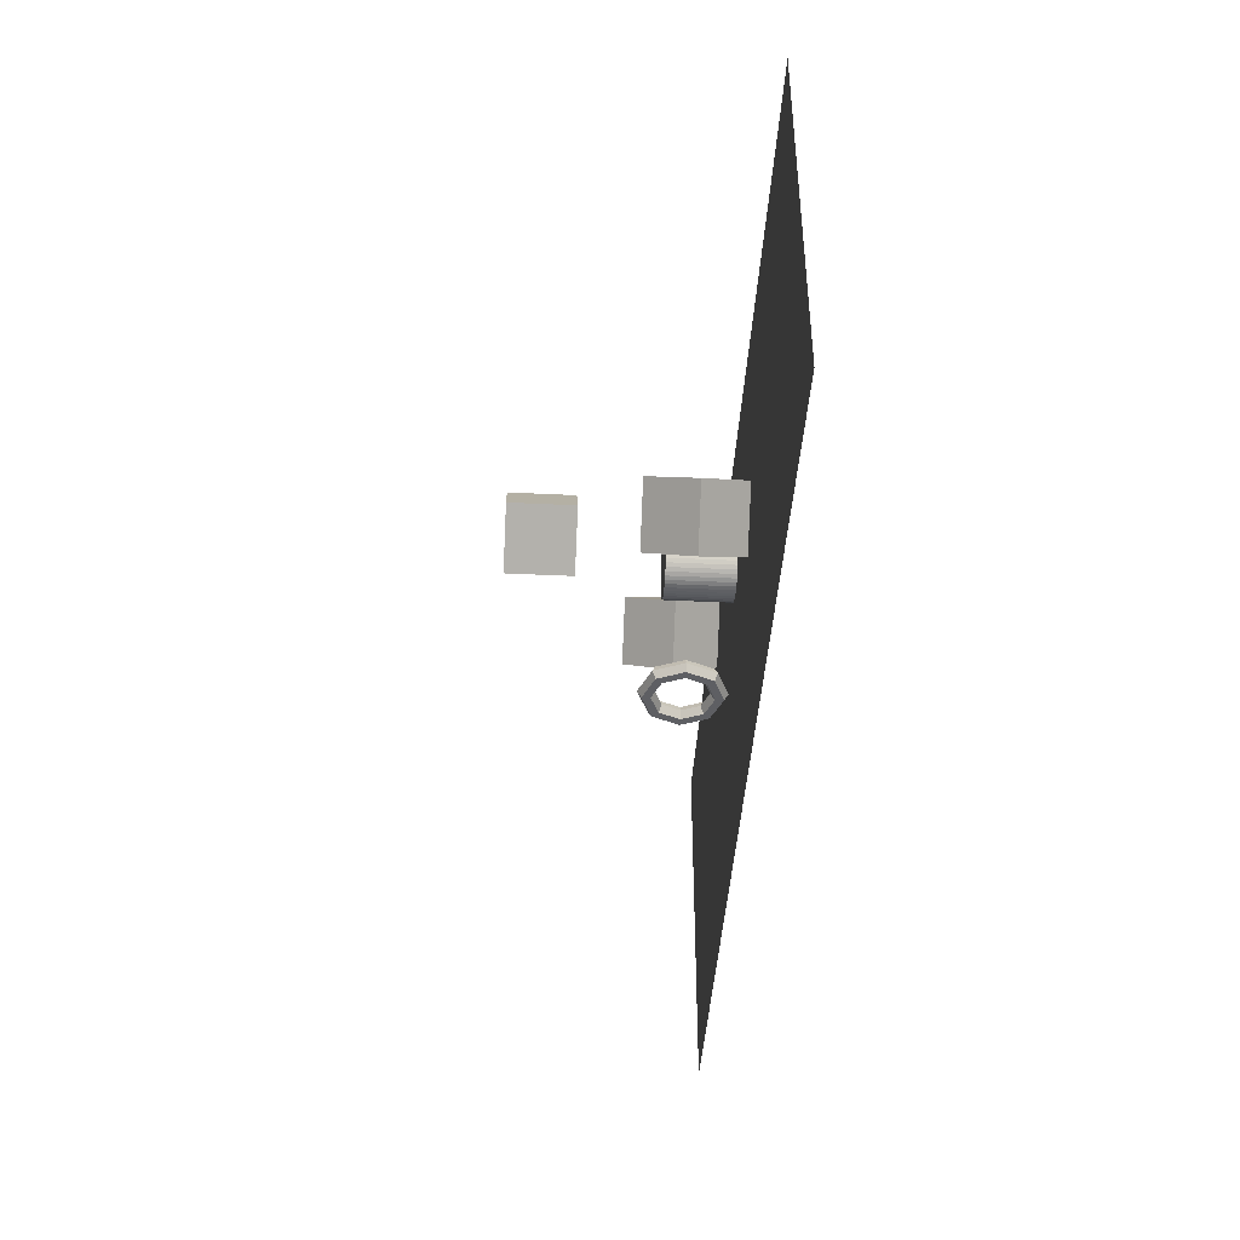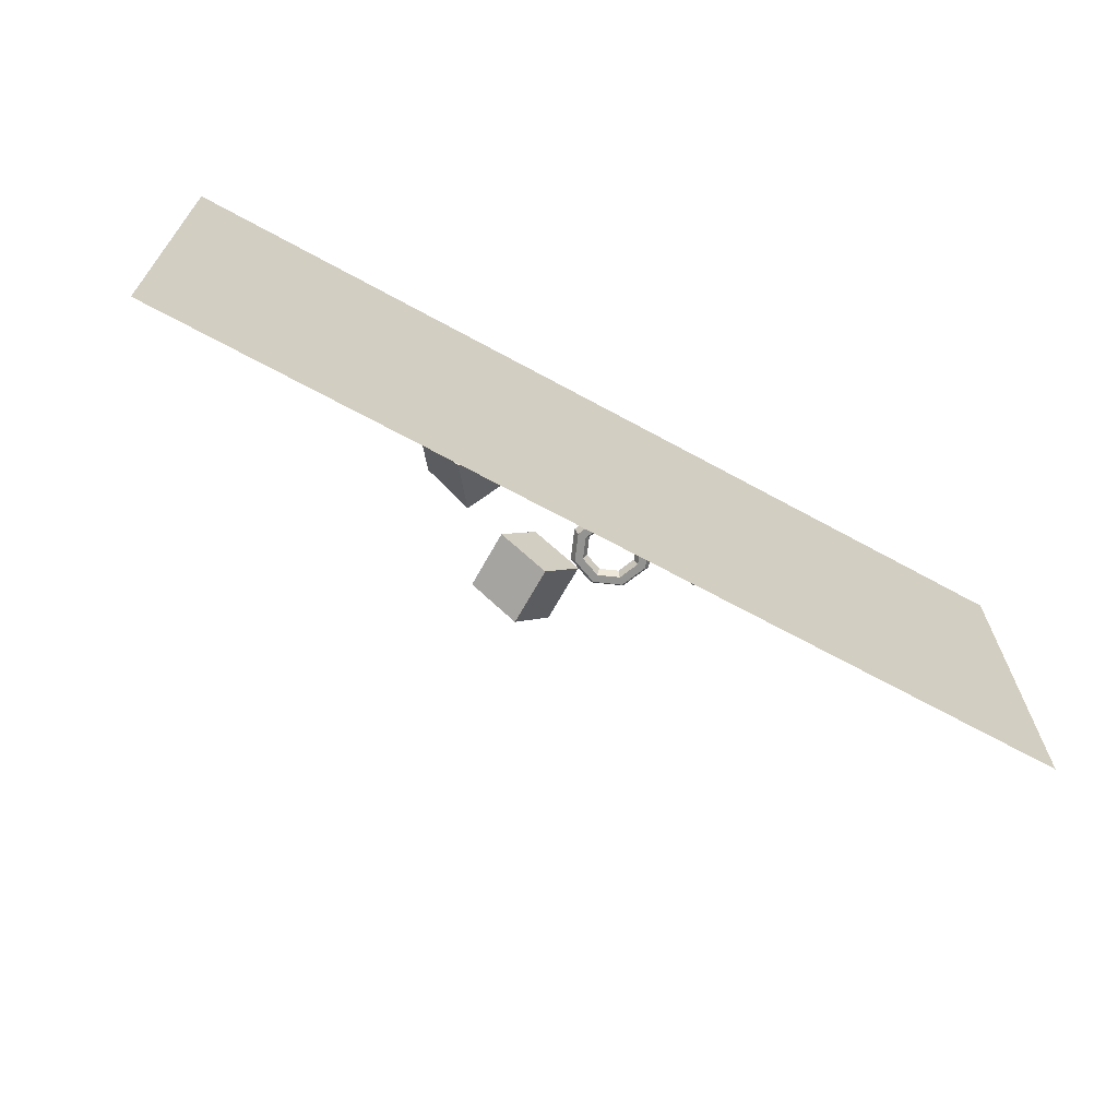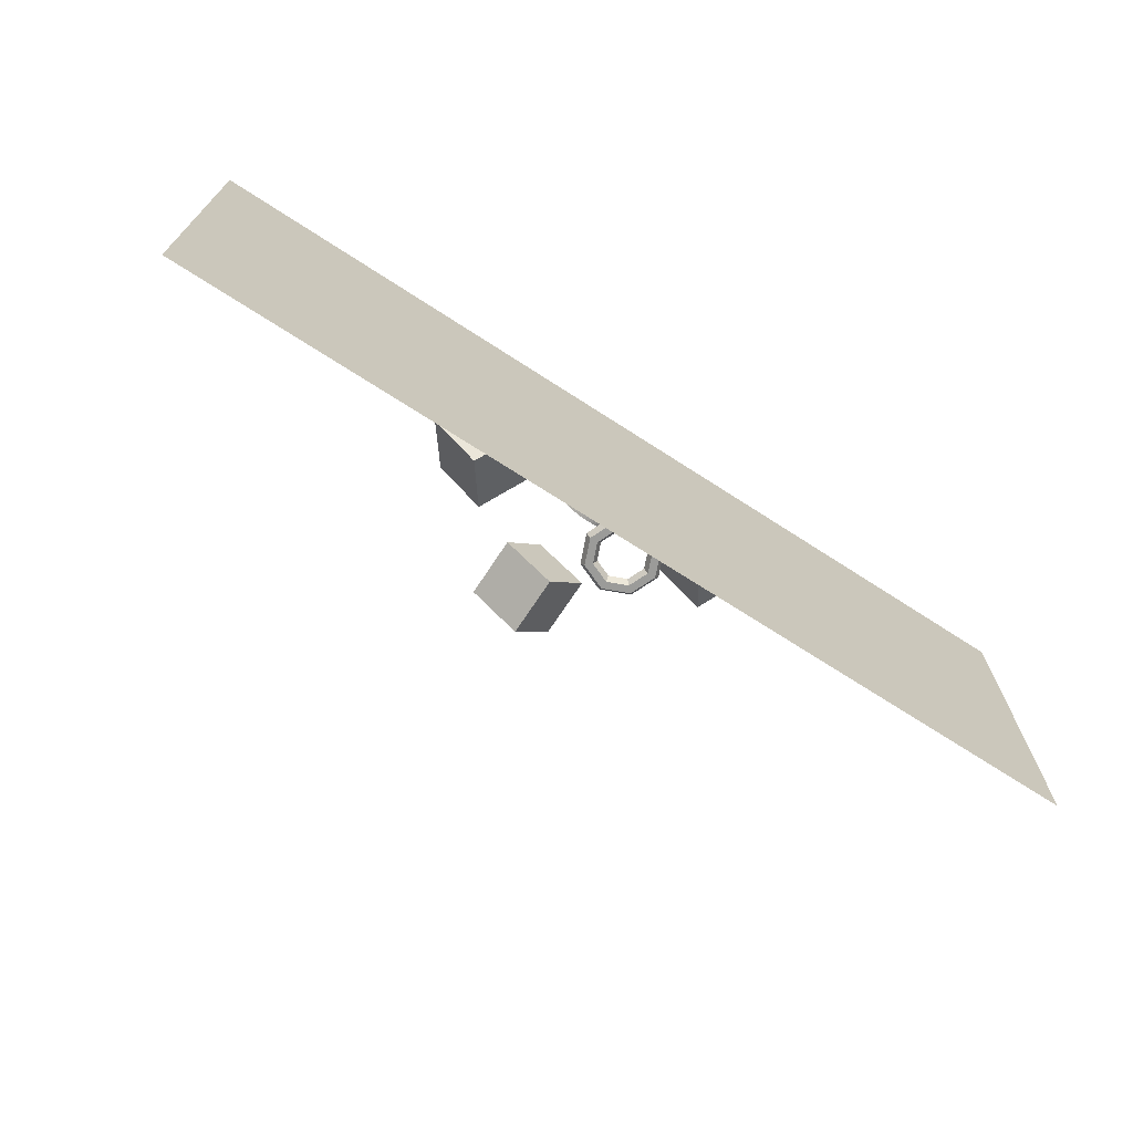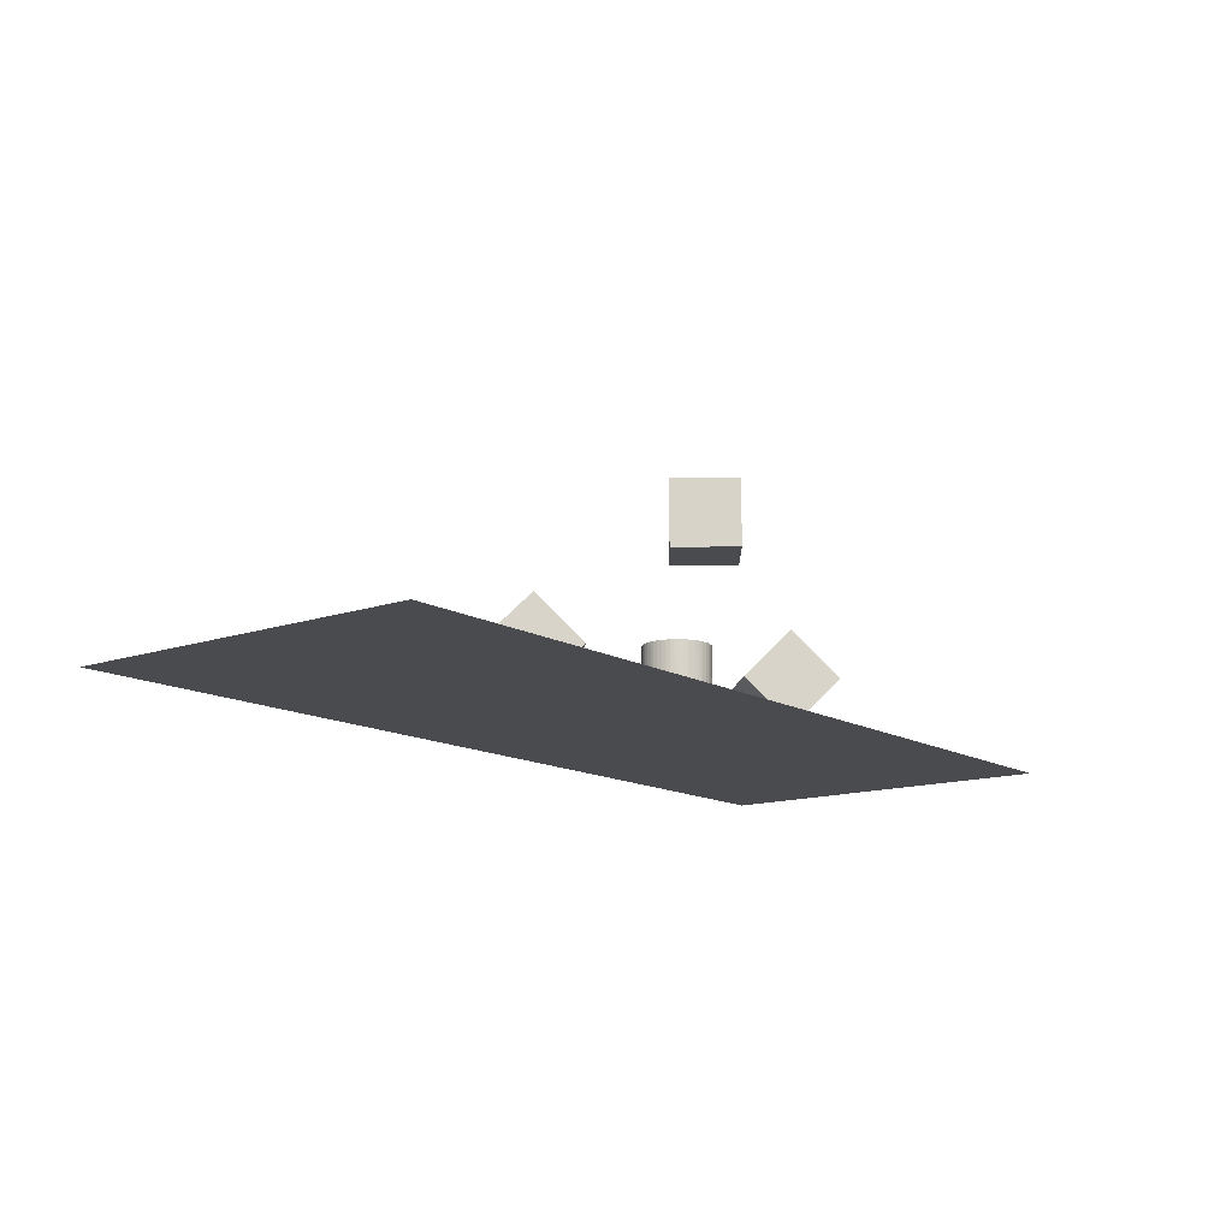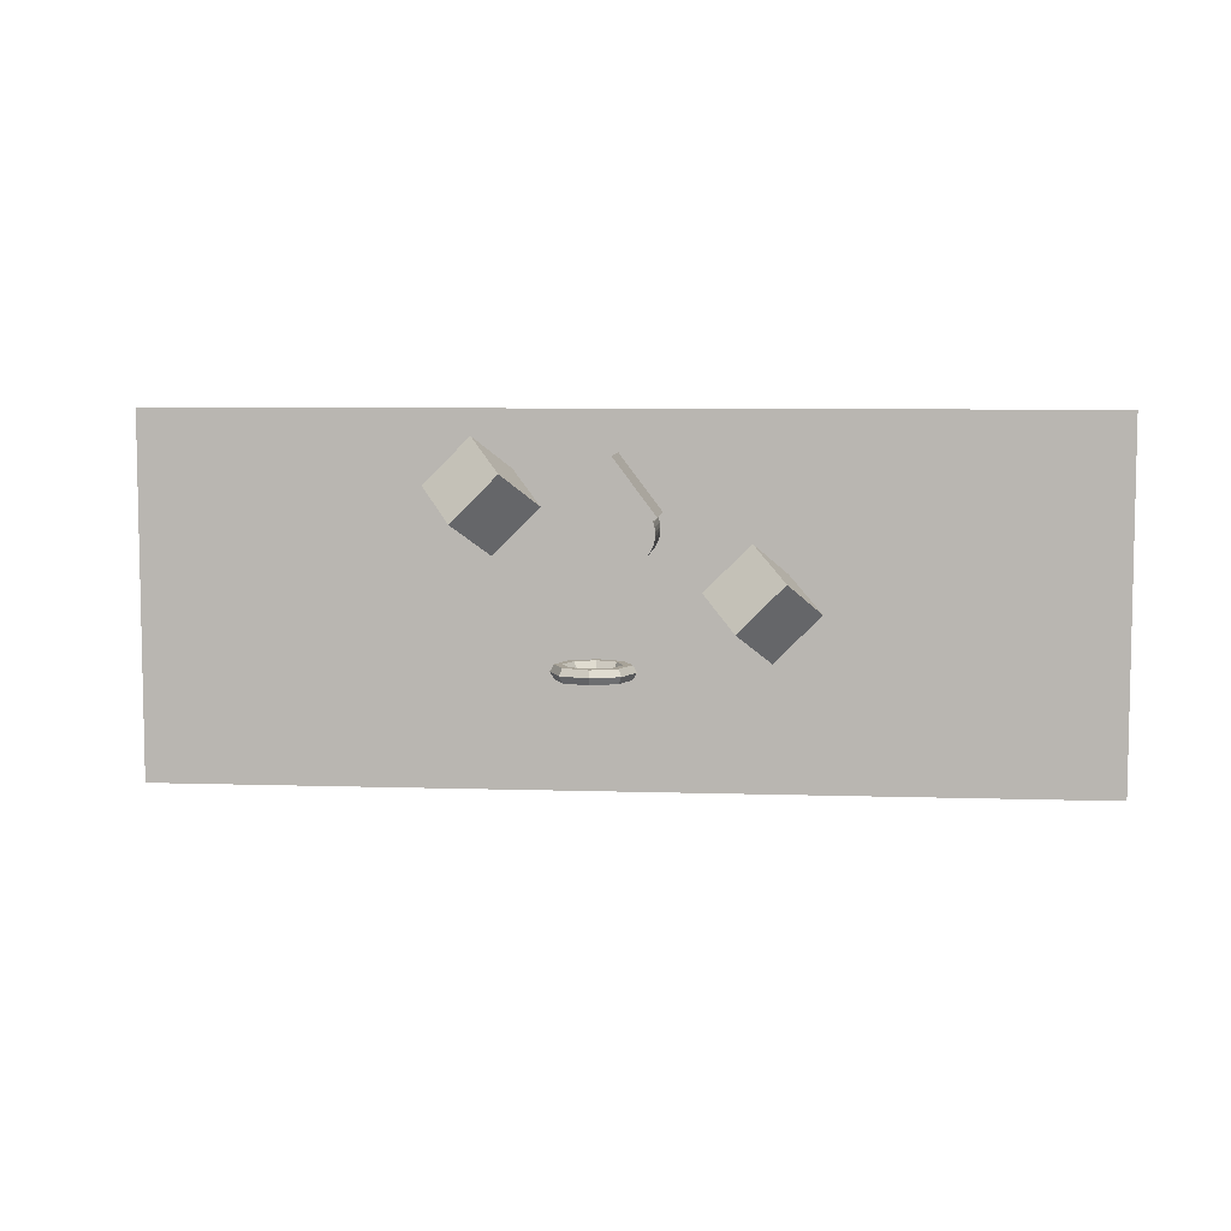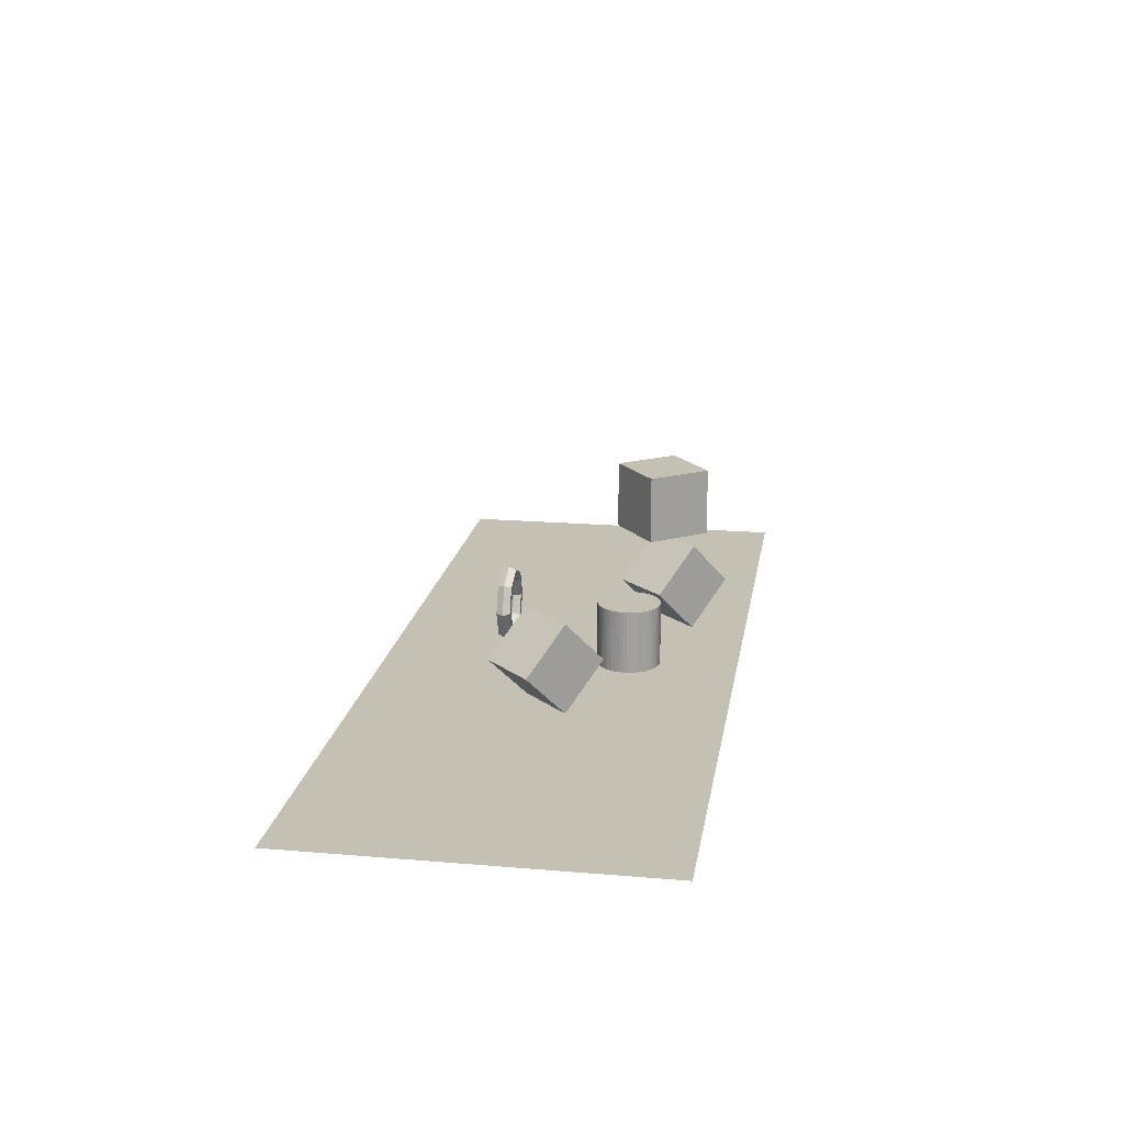
<metadata>
{"format":"obj","ext":"obj","renderer":"f3d","projection":"perspective","resolution":1024,"background":"white","views":[{"elev":-41.7,"azim":-93.3,"up":"+Z"},{"elev":-66.6,"azim":-28.9,"up":"+Z"},{"elev":-69.6,"azim":-33.0,"up":"+Z"},{"elev":-13.7,"azim":-52.2,"up":"+Y"},{"elev":6.9,"azim":-174.6,"up":"+Z"},{"elev":18.4,"azim":-80.8,"up":"+Y"}]}
</metadata>
<code>
o Cube
v -4.707 -1.414 -11.29
v -3.707 0 -10.29
v -5.707 0 -12.29
v -4.707 1.414 -11.29
v -3.293 -1.414 -12.71
v -2.293 0 -11.71
v -4.293 0 -13.71
v -3.293 1.414 -12.71
f 2 3 1
f 4 7 3
f 8 5 7
f 6 1 5
f 7 1 3
f 4 6 8
f 2 4 3
f 4 8 7
f 8 6 5
f 6 2 1
f 7 5 1
f 4 2 6
o Cube.001
v 3.293 -1.414 -8.293
v 4.293 0 -7.293
v 2.293 0 -9.293
v 3.293 1.414 -8.293
v 4.707 -1.414 -9.707
v 5.707 0 -8.707
v 3.707 0 -10.71
v 4.707 1.414 -9.707
f 10 11 9
f 12 15 11
f 16 13 15
f 14 9 13
f 15 9 11
f 12 14 16
f 10 12 11
f 12 16 15
f 16 14 13
f 14 10 9
f 15 13 9
f 12 10 14
o Cube.002
v -0.1951 3 -7.599
v -0.1951 5 -7.599
v -1.401 3 -9.195
v -1.401 5 -9.195
v 1.401 3 -8.805
v 1.401 5 -8.805
v 0.1951 3 -10.4
v 0.1951 5 -10.4
f 18 19 17
f 20 23 19
f 24 21 23
f 22 17 21
f 23 17 19
f 20 22 24
f 18 20 19
f 20 24 23
f 24 22 21
f 22 18 17
f 23 21 17
f 20 18 22
o Torus
v 2.05 0 -14
v 1.925 -0 -13.78
v 1.675 -0 -13.78
v 1.55 -0 -14
v 1.675 0 -14.22
v 1.925 0 -14.22
v 1.684 0.8839 -14
v 1.595 0.7955 -13.78
v 1.419 0.6187 -13.78
v 1.33 0.5303 -14
v 1.419 0.6187 -14.22
v 1.595 0.7955 -14.22
v 0.8 1.25 -14
v 0.8 1.125 -13.78
v 0.8 0.875 -13.78
v 0.8 0.75 -14
v 0.8 0.875 -14.22
v 0.8 1.125 -14.22
v -0.08388 0.8839 -14
v 0.004505 0.7955 -13.78
v 0.1813 0.6187 -13.78
v 0.2697 0.5303 -14
v 0.1813 0.6187 -14.22
v 0.004505 0.7955 -14.22
v -0.45 0 -14
v -0.325 0 -13.78
v -0.075 0 -13.78
v 0.05 0 -14
v -0.075 0 -14.22
v -0.325 0 -14.22
v -0.08388 -0.8839 -14
v 0.004505 -0.7955 -13.78
v 0.1813 -0.6187 -13.78
v 0.2697 -0.5303 -14
v 0.1813 -0.6187 -14.22
v 0.004505 -0.7955 -14.22
v 0.8 -1.25 -14
v 0.8 -1.125 -13.78
v 0.8 -0.875 -13.78
v 0.8 -0.75 -14
v 0.8 -0.875 -14.22
v 0.8 -1.125 -14.22
v 1.684 -0.8839 -14
v 1.595 -0.7955 -13.78
v 1.419 -0.6187 -13.78
v 1.33 -0.5303 -14
v 1.419 -0.6187 -14.22
v 1.595 -0.7955 -14.22
f 25 32 26
f 32 27 26
f 27 34 28
f 34 29 28
f 35 30 29
f 36 25 30
f 37 32 31
f 32 39 33
f 39 34 33
f 40 35 34
f 41 36 35
f 42 31 36
f 43 38 37
f 44 39 38
f 45 40 39
f 46 41 40
f 47 42 41
f 48 37 42
f 49 44 43
f 50 45 44
f 51 46 45
f 52 47 46
f 53 48 47
f 54 43 48
f 55 50 49
f 56 51 50
f 57 52 51
f 58 53 52
f 53 60 54
f 60 49 54
f 61 56 55
f 62 57 56
f 63 58 57
f 64 59 58
f 59 66 60
f 66 55 60
f 67 62 61
f 62 69 63
f 69 64 63
f 70 65 64
f 71 66 65
f 72 61 66
f 25 68 67
f 68 27 69
f 27 70 69
f 28 71 70
f 29 72 71
f 30 67 72
f 25 31 32
f 32 33 27
f 27 33 34
f 34 35 29
f 35 36 30
f 36 31 25
f 37 38 32
f 32 38 39
f 39 40 34
f 40 41 35
f 41 42 36
f 42 37 31
f 43 44 38
f 44 45 39
f 45 46 40
f 46 47 41
f 47 48 42
f 48 43 37
f 49 50 44
f 50 51 45
f 51 52 46
f 52 53 47
f 53 54 48
f 54 49 43
f 55 56 50
f 56 57 51
f 57 58 52
f 58 59 53
f 53 59 60
f 60 55 49
f 61 62 56
f 62 63 57
f 63 64 58
f 64 65 59
f 59 65 66
f 66 61 55
f 67 68 62
f 62 68 69
f 69 70 64
f 70 71 65
f 71 72 66
f 72 67 61
f 25 26 68
f 68 26 27
f 27 28 70
f 28 29 71
f 29 30 72
f 30 25 67
o Plane
v -14.46 -1.5 -6.549
v 14.46 -1.5 -6.549
v -14.46 -1.5 -17.76
v 14.46 -1.5 -17.76
f 74 75 73
f 74 76 75
o Cylinder
v 0 -1.47 -11
v 0 0.5295 -11
v 0.1253 -1.47 -10.99
v 0.1253 0.5295 -10.99
v 0.2487 -1.47 -10.97
v 0.2487 0.5295 -10.97
v 0.3681 -1.47 -10.93
v 0.3681 0.5295 -10.93
v 0.4818 -1.47 -10.88
v 0.4818 0.5295 -10.88
v 0.5878 -1.47 -10.81
v 0.5878 0.5295 -10.81
v 0.6845 -1.47 -10.73
v 0.6845 0.5295 -10.73
v 0.7705 -1.47 -10.64
v 0.7705 0.5295 -10.64
v 0.8443 -1.47 -10.54
v 0.8443 0.5295 -10.54
v 0.9048 -1.47 -10.43
v 0.9048 0.5295 -10.43
v 0.9511 -1.47 -10.31
v 0.9511 0.5295 -10.31
v 0.9823 -1.47 -10.19
v 0.9823 0.5295 -10.19
v 0.998 -1.47 -10.06
v 0.998 0.5295 -10.06
v 0.998 -1.47 -9.937
v 0.998 0.5295 -9.937
v 0.9823 -1.47 -9.813
v 0.9823 0.5295 -9.813
v 0.9511 -1.47 -9.691
v 0.9511 0.5295 -9.691
v 0.9048 -1.47 -9.574
v 0.9048 0.5295 -9.574
v 0.8443 -1.47 -9.464
v 0.8443 0.5295 -9.464
v 0.7705 -1.47 -9.363
v 0.7705 0.5295 -9.363
v 0.6845 -1.47 -9.271
v 0.6845 0.5295 -9.271
v 0.5878 -1.47 -9.191
v 0.5878 0.5295 -9.191
v 0.4818 -1.47 -9.124
v 0.4818 0.5295 -9.124
v 0.3681 -1.47 -9.07
v 0.3681 0.5295 -9.07
v 0.2487 -1.47 -9.031
v 0.2487 0.5295 -9.031
v 0.1253 -1.47 -9.008
v 0.1253 0.5295 -9.008
v 0 -1.47 -9
v 0 0.5295 -9
v -0.1253 -1.47 -9.008
v -0.1253 0.5295 -9.008
v -0.2487 -1.47 -9.031
v -0.2487 0.5295 -9.031
v -0.3681 -1.47 -9.07
v -0.3681 0.5295 -9.07
v -0.4818 -1.47 -9.124
v -0.4818 0.5295 -9.124
v -0.5878 -1.47 -9.191
v -0.5878 0.5295 -9.191
v -0.6845 -1.47 -9.271
v -0.6845 0.5295 -9.271
v -0.7705 -1.47 -9.363
v -0.7705 0.5295 -9.363
v -0.8443 -1.47 -9.464
v -0.8443 0.5295 -9.464
v -0.9048 -1.47 -9.574
v -0.9048 0.5295 -9.574
v -0.9511 -1.47 -9.691
v -0.9511 0.5295 -9.691
v -0.9823 -1.47 -9.813
v -0.9823 0.5295 -9.813
v -0.998 -1.47 -9.937
v -0.998 0.5295 -9.937
v -0.998 -1.47 -10.06
v -0.998 0.5295 -10.06
v -0.9823 -1.47 -10.19
v -0.9823 0.5295 -10.19
v -0.9511 -1.47 -10.31
v -0.9511 0.5295 -10.31
v -0.9048 -1.47 -10.43
v -0.9048 0.5295 -10.43
v -0.8443 -1.47 -10.54
v -0.8443 0.5295 -10.54
v -0.7705 -1.47 -10.64
v -0.7705 0.5295 -10.64
v -0.6845 -1.47 -10.73
v -0.6845 0.5295 -10.73
v -0.5878 -1.47 -10.81
v -0.5878 0.5295 -10.81
v -0.4818 -1.47 -10.88
v -0.4818 0.5295 -10.88
v -0.3681 -1.47 -10.93
v -0.3681 0.5295 -10.93
v -0.2487 -1.47 -10.97
v -0.2487 0.5295 -10.97
v -0.1253 -1.47 -10.99
v -0.1253 0.5295 -10.99
f 78 79 77
f 80 81 79
f 82 83 81
f 84 85 83
f 86 87 85
f 88 89 87
f 90 91 89
f 92 93 91
f 94 95 93
f 96 97 95
f 98 99 97
f 100 101 99
f 102 103 101
f 104 105 103
f 106 107 105
f 108 109 107
f 110 111 109
f 112 113 111
f 114 115 113
f 116 117 115
f 118 119 117
f 120 121 119
f 122 123 121
f 124 125 123
f 126 127 125
f 128 129 127
f 130 131 129
f 132 133 131
f 134 135 133
f 136 137 135
f 138 139 137
f 140 141 139
f 142 143 141
f 144 145 143
f 146 147 145
f 148 149 147
f 150 151 149
f 152 153 151
f 154 155 153
f 156 157 155
f 158 159 157
f 160 161 159
f 162 163 161
f 164 165 163
f 166 167 165
f 168 169 167
f 170 171 169
f 172 173 171
f 174 142 110
f 174 175 173
f 176 77 175
f 83 115 147
f 78 80 79
f 80 82 81
f 82 84 83
f 84 86 85
f 86 88 87
f 88 90 89
f 90 92 91
f 92 94 93
f 94 96 95
f 96 98 97
f 98 100 99
f 100 102 101
f 102 104 103
f 104 106 105
f 106 108 107
f 108 110 109
f 110 112 111
f 112 114 113
f 114 116 115
f 116 118 117
f 118 120 119
f 120 122 121
f 122 124 123
f 124 126 125
f 126 128 127
f 128 130 129
f 130 132 131
f 132 134 133
f 134 136 135
f 136 138 137
f 138 140 139
f 140 142 141
f 142 144 143
f 144 146 145
f 146 148 147
f 148 150 149
f 150 152 151
f 152 154 153
f 154 156 155
f 156 158 157
f 158 160 159
f 160 162 161
f 162 164 163
f 164 166 165
f 166 168 167
f 168 170 169
f 170 172 171
f 172 174 173
f 82 80 78
f 78 176 174
f 174 172 170
f 170 168 166
f 166 164 162
f 162 160 158
f 158 156 154
f 154 152 150
f 150 148 146
f 146 144 142
f 142 140 138
f 138 136 134
f 134 132 130
f 130 128 126
f 126 124 122
f 122 120 118
f 118 116 114
f 114 112 110
f 110 108 106
f 106 104 102
f 102 100 98
f 98 96 94
f 94 92 90
f 90 88 86
f 86 84 82
f 82 78 174
f 174 170 166
f 166 162 158
f 158 154 150
f 150 146 142
f 142 138 134
f 134 130 126
f 126 122 118
f 118 114 110
f 110 106 102
f 102 98 94
f 94 90 86
f 86 82 174
f 174 166 158
f 158 150 142
f 142 134 126
f 126 118 110
f 110 102 94
f 94 86 174
f 174 158 142
f 142 126 110
f 110 94 174
f 174 176 175
f 176 78 77
f 175 77 79
f 79 81 83
f 83 85 87
f 87 89 91
f 91 93 95
f 95 97 99
f 99 101 103
f 103 105 107
f 107 109 111
f 111 113 115
f 115 117 119
f 119 121 123
f 123 125 127
f 127 129 131
f 131 133 135
f 135 137 139
f 139 141 143
f 143 145 147
f 147 149 151
f 151 153 155
f 155 157 159
f 159 161 163
f 163 165 167
f 167 169 171
f 171 173 175
f 175 79 83
f 83 87 91
f 91 95 99
f 99 103 107
f 107 111 115
f 115 119 123
f 123 127 131
f 131 135 139
f 139 143 147
f 147 151 155
f 155 159 163
f 163 167 171
f 171 175 83
f 83 91 99
f 99 107 115
f 115 123 131
f 131 139 147
f 147 155 163
f 163 171 83
f 83 99 115
f 115 131 147
f 147 163 83

</code>
